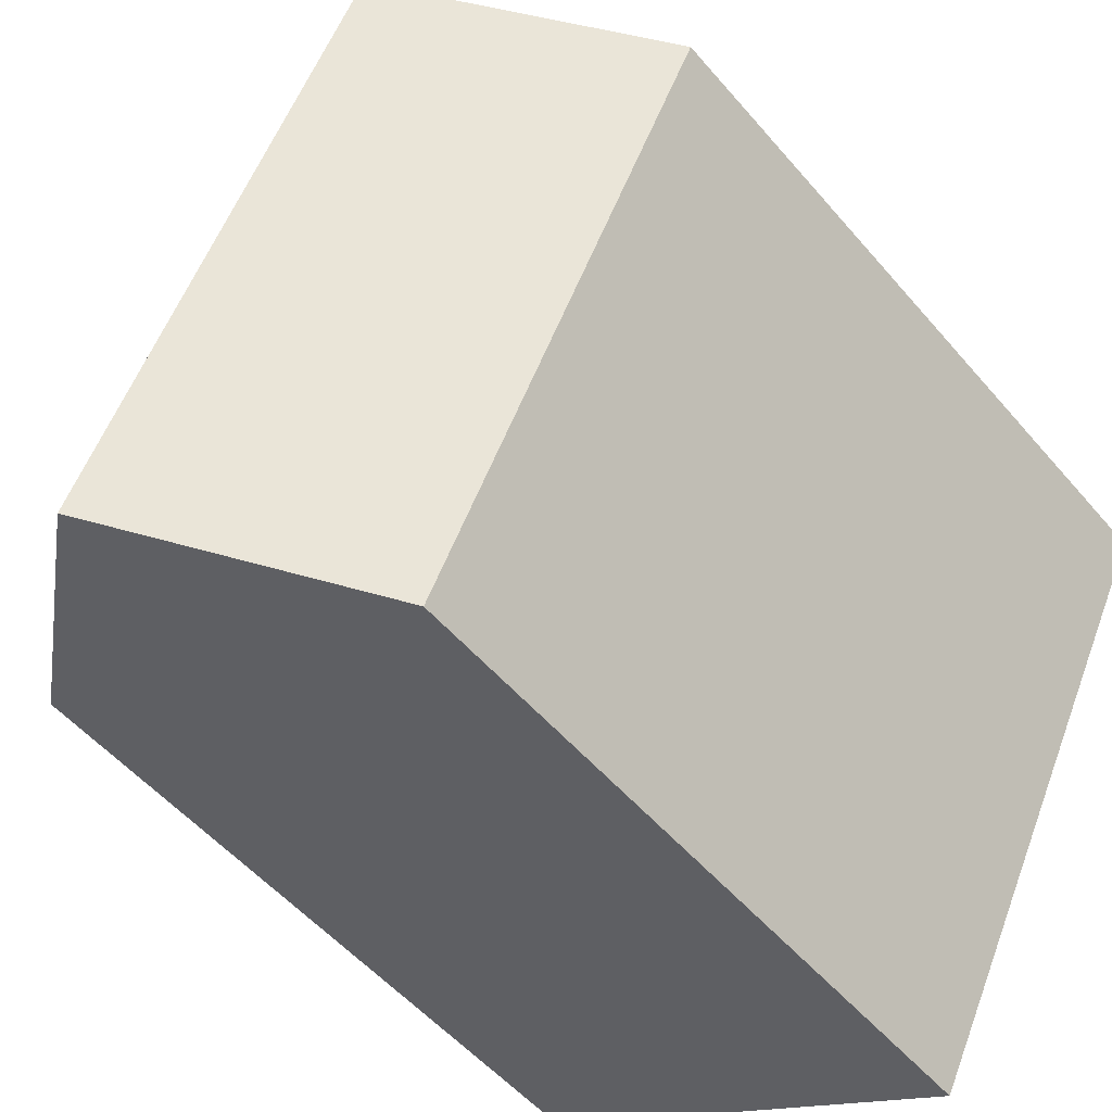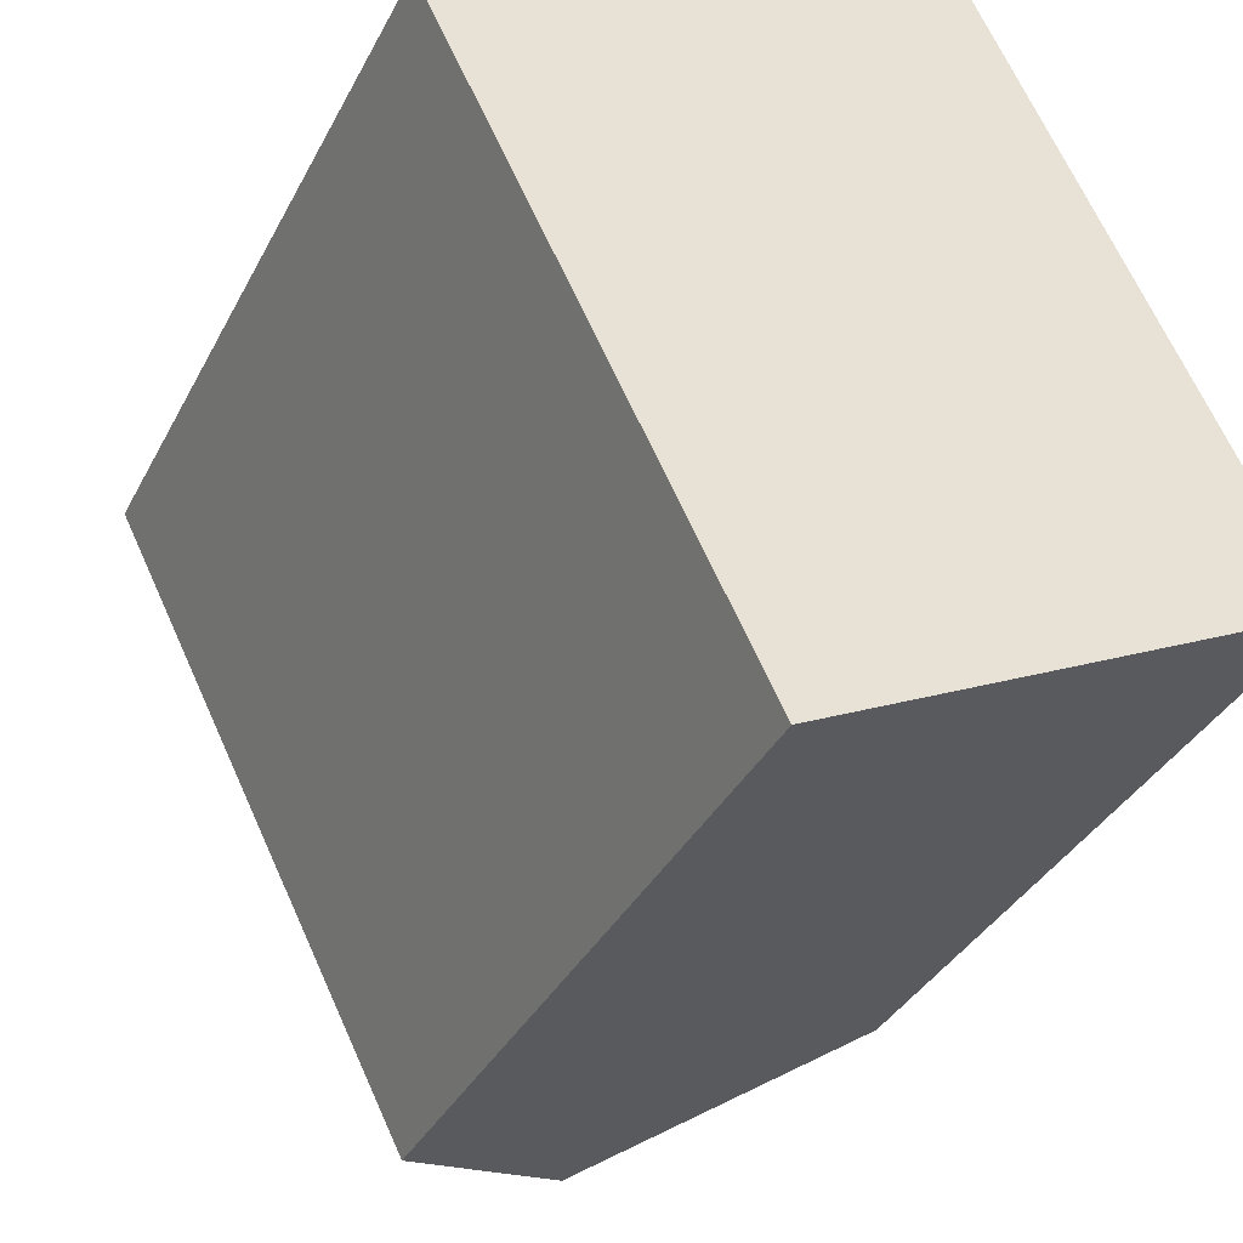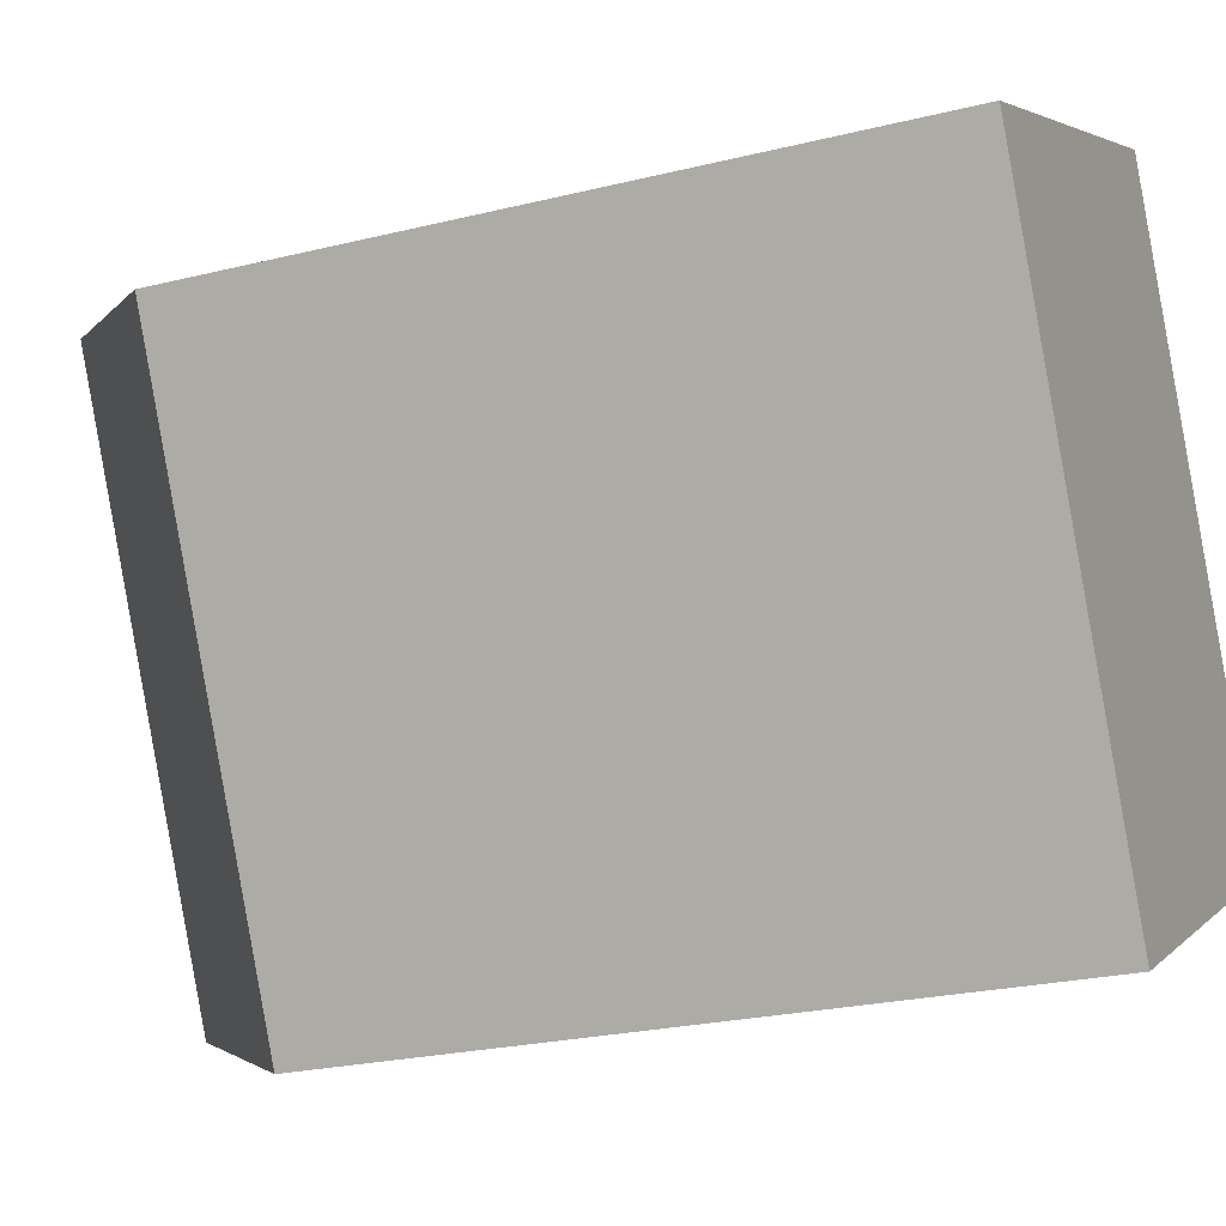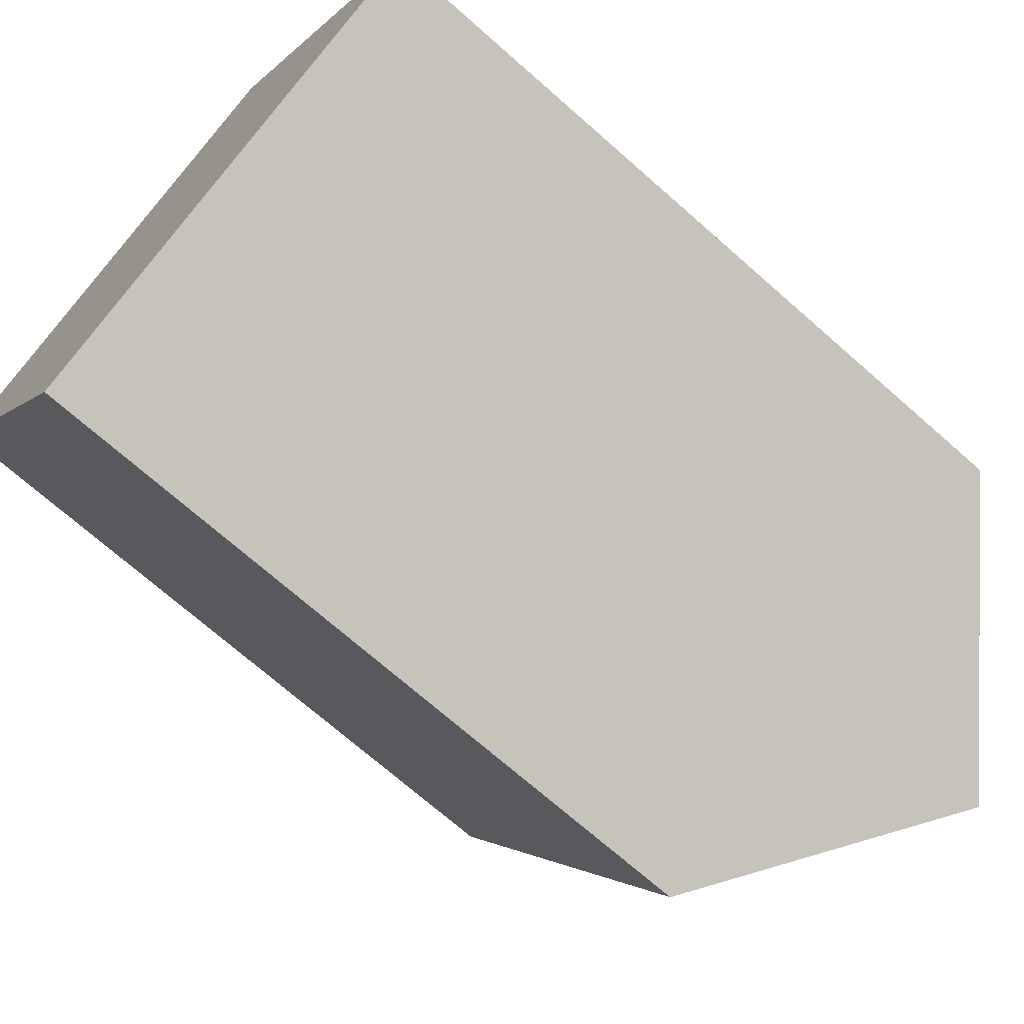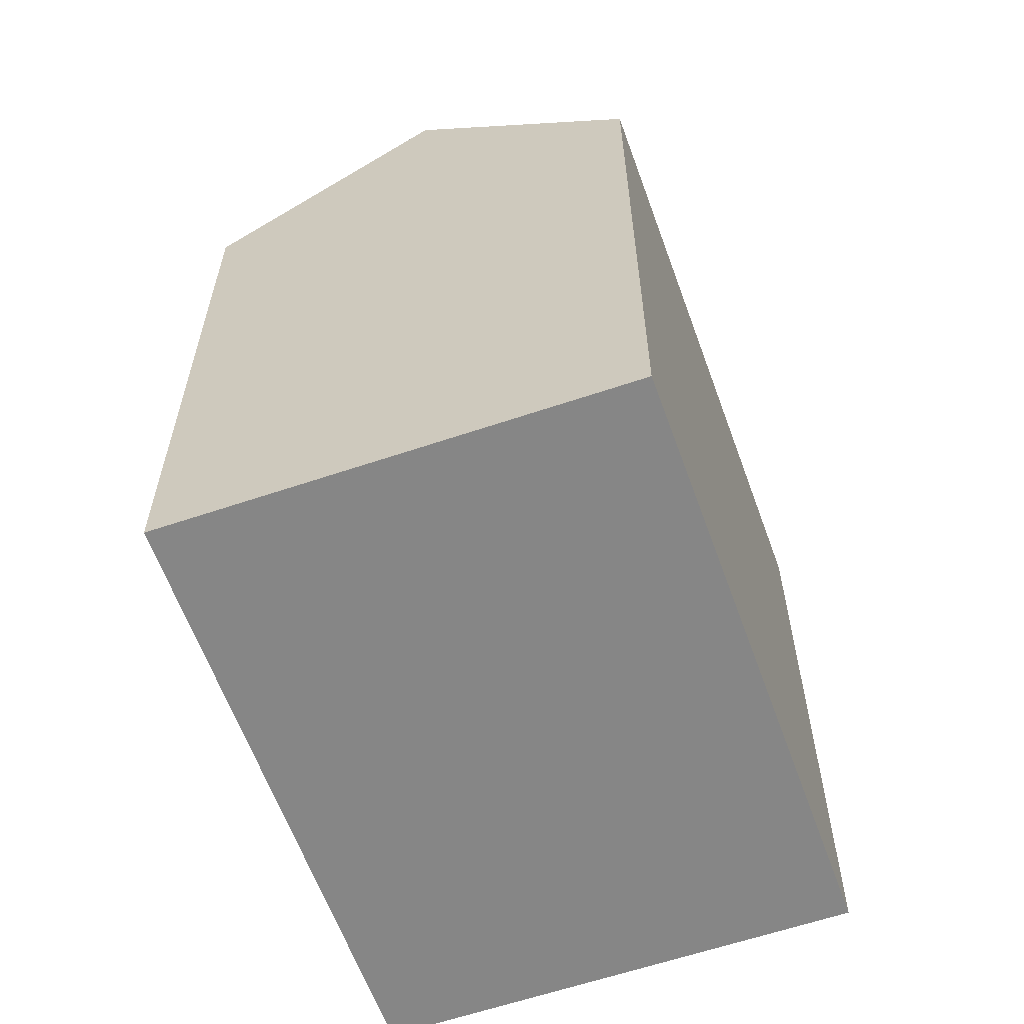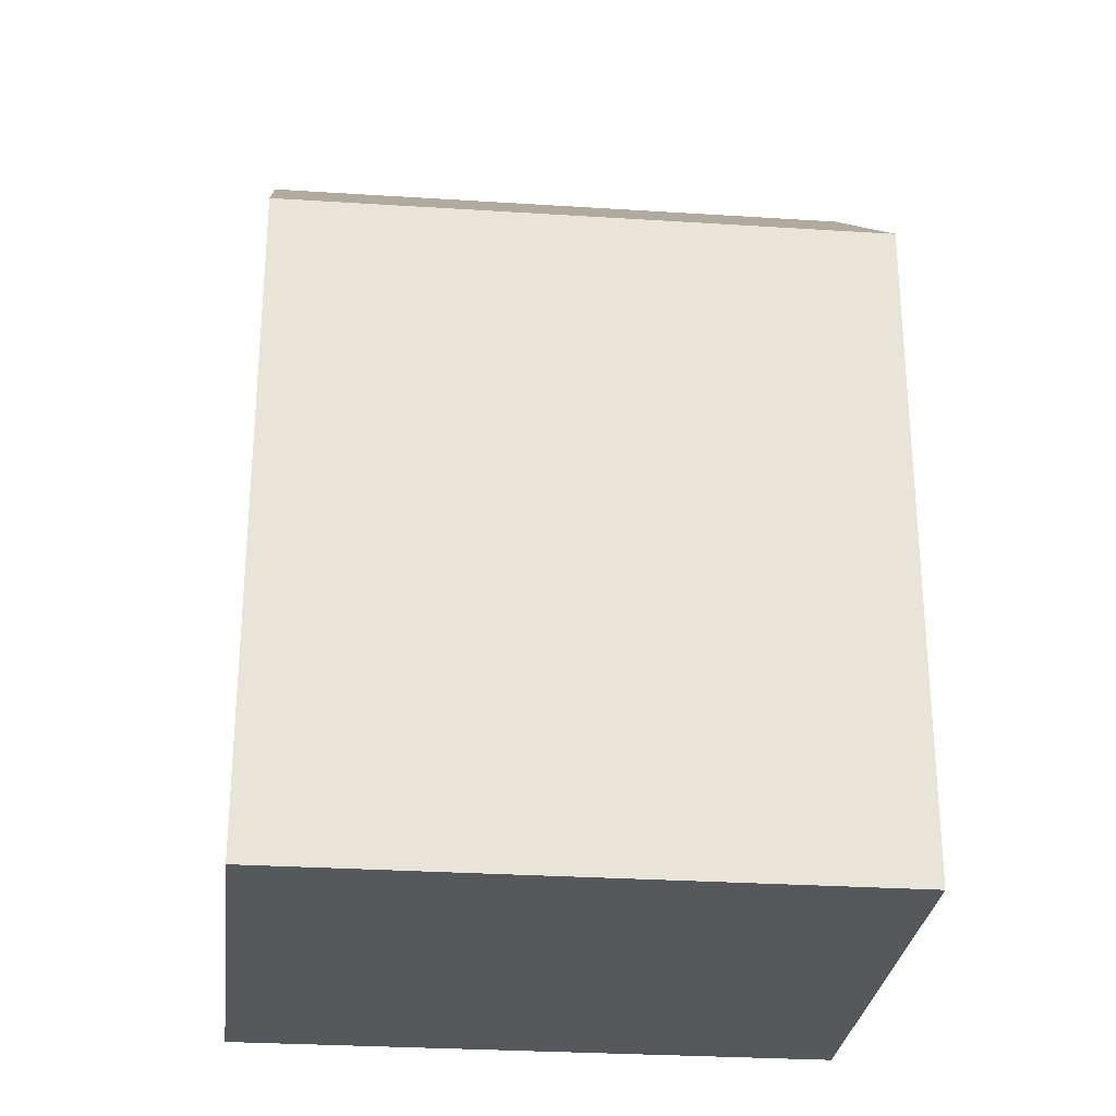
<metadata>
{"format":"obj","ext":"obj","renderer":"f3d","projection":"perspective","resolution":1024,"background":"white","views":[{"elev":-52.4,"azim":-140.9,"up":"+Z"},{"elev":-34.7,"azim":-23.9,"up":"+Z"},{"elev":-23.6,"azim":-67.3,"up":"+Z"},{"elev":-71.2,"azim":48.6,"up":"+Z"},{"elev":-62.0,"azim":173.3,"up":"+Y"},{"elev":-28.6,"azim":57.9,"up":"+Y"}]}
</metadata>
<code>
v  9.354 14.99 4.48
v  0 0 0
v  9.353 -2.743e-16 4.48
v  0.0003201 14.99 -0.0004752
v  4.677 19.06 2.239
v  5.986 7.323e-16 -11.96
v  5.986 14.99 -11.96
v  15.34 4.58e-16 -7.479
v  15.34 14.99 -7.48
v  10.66 19.06 -9.72
g defaultobject
f 1 2 3
f 2 1 4
f 4 1 5
f 4 6 2
f 6 4 7
f 7 8 6
f 8 7 9
f 9 7 10
f 8 1 3
f 1 8 9
f 6 3 2
f 3 6 8
f 7 5 10
f 5 7 4
f 10 1 9
f 1 10 5

</code>
